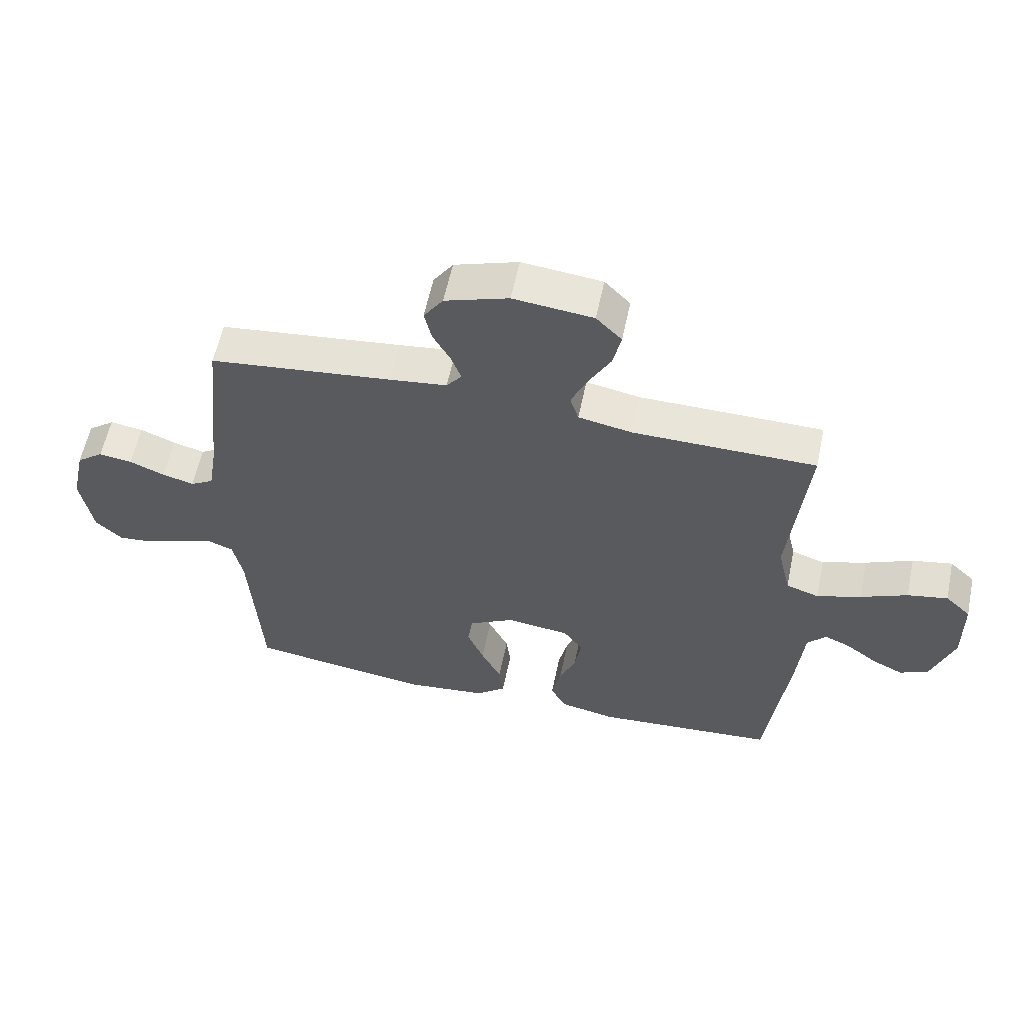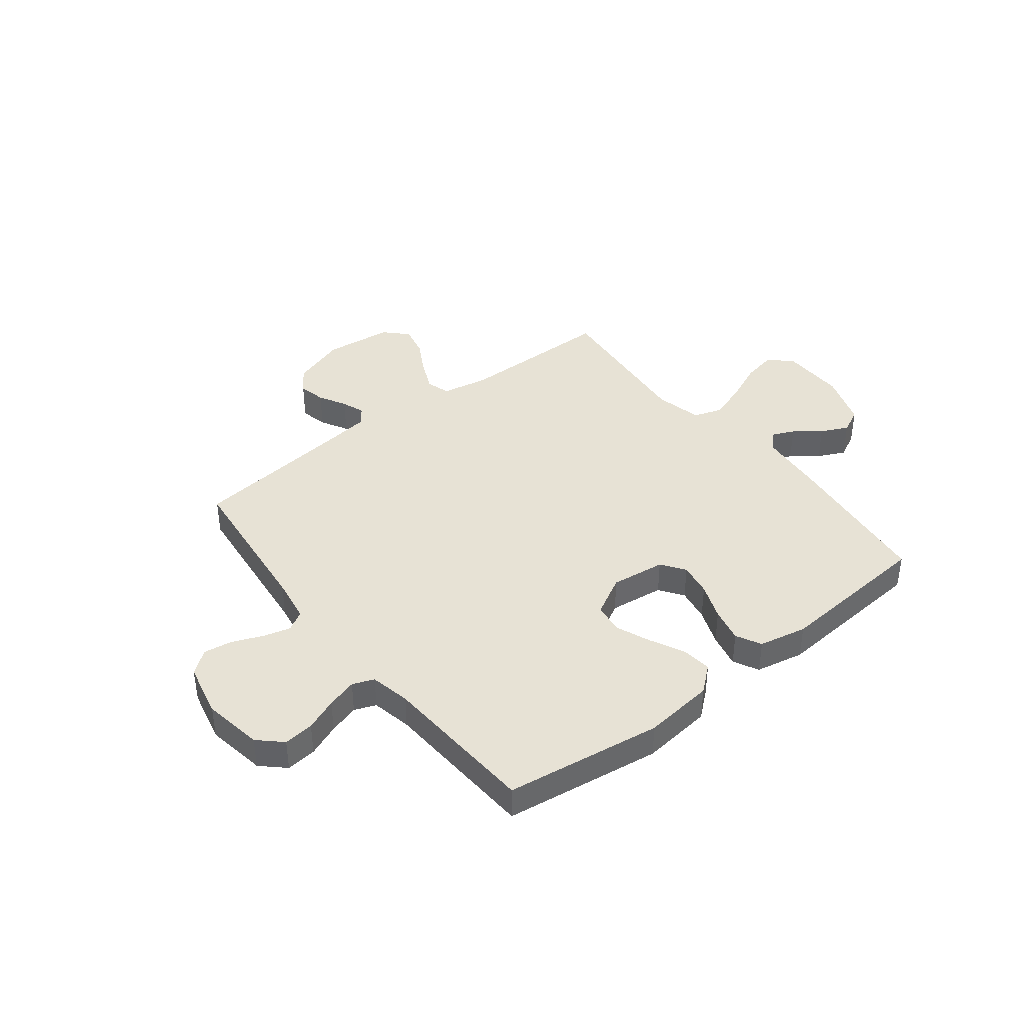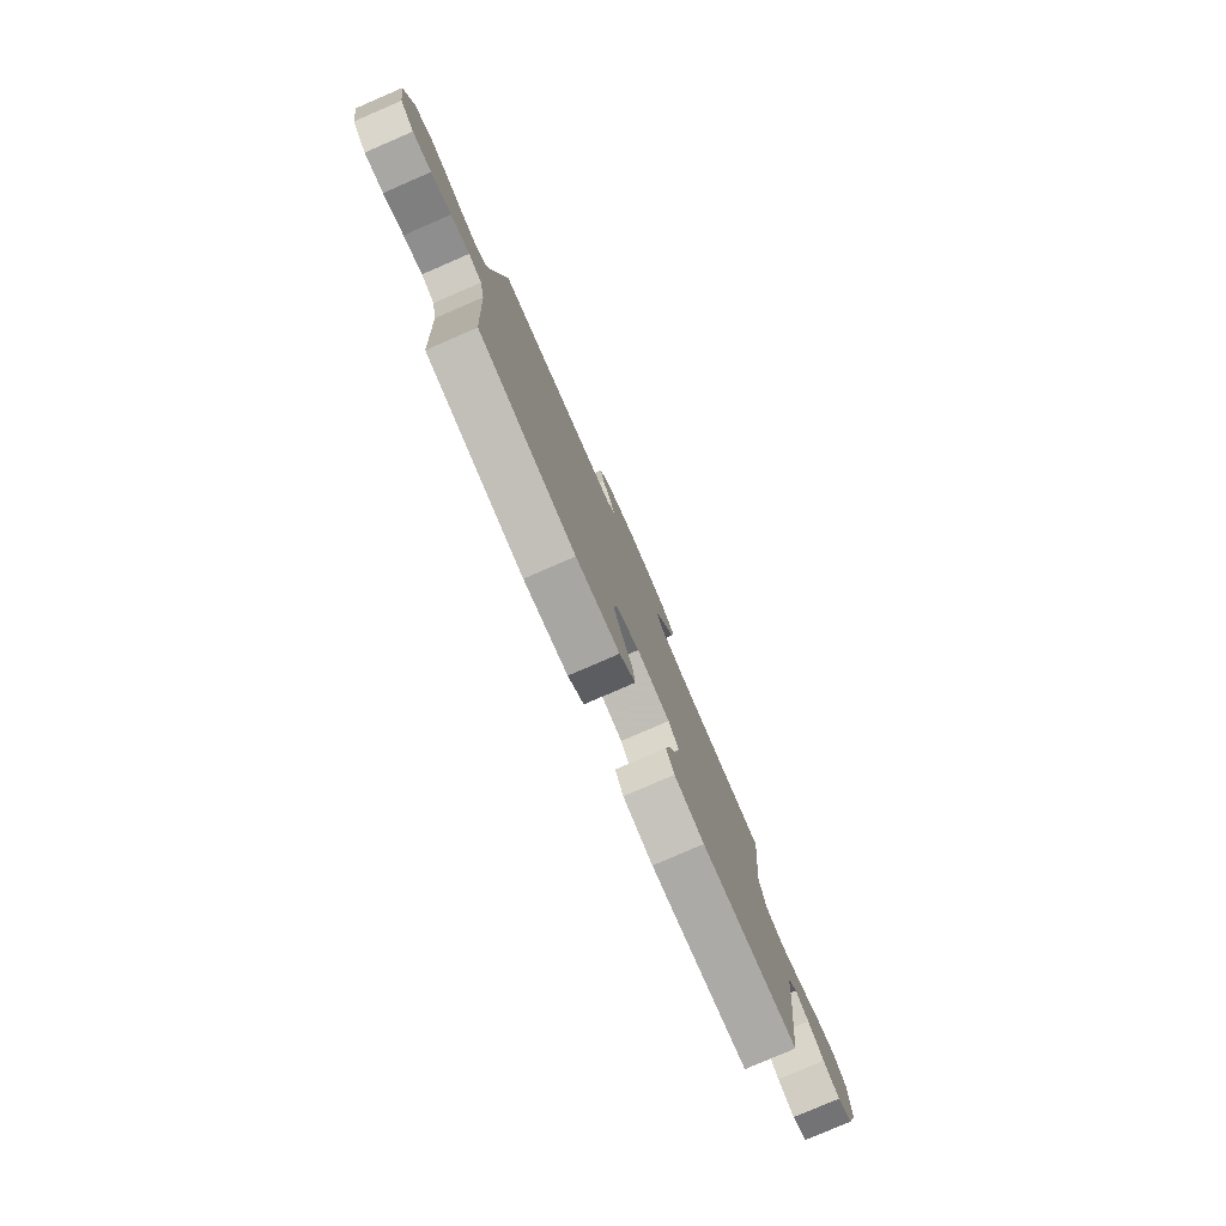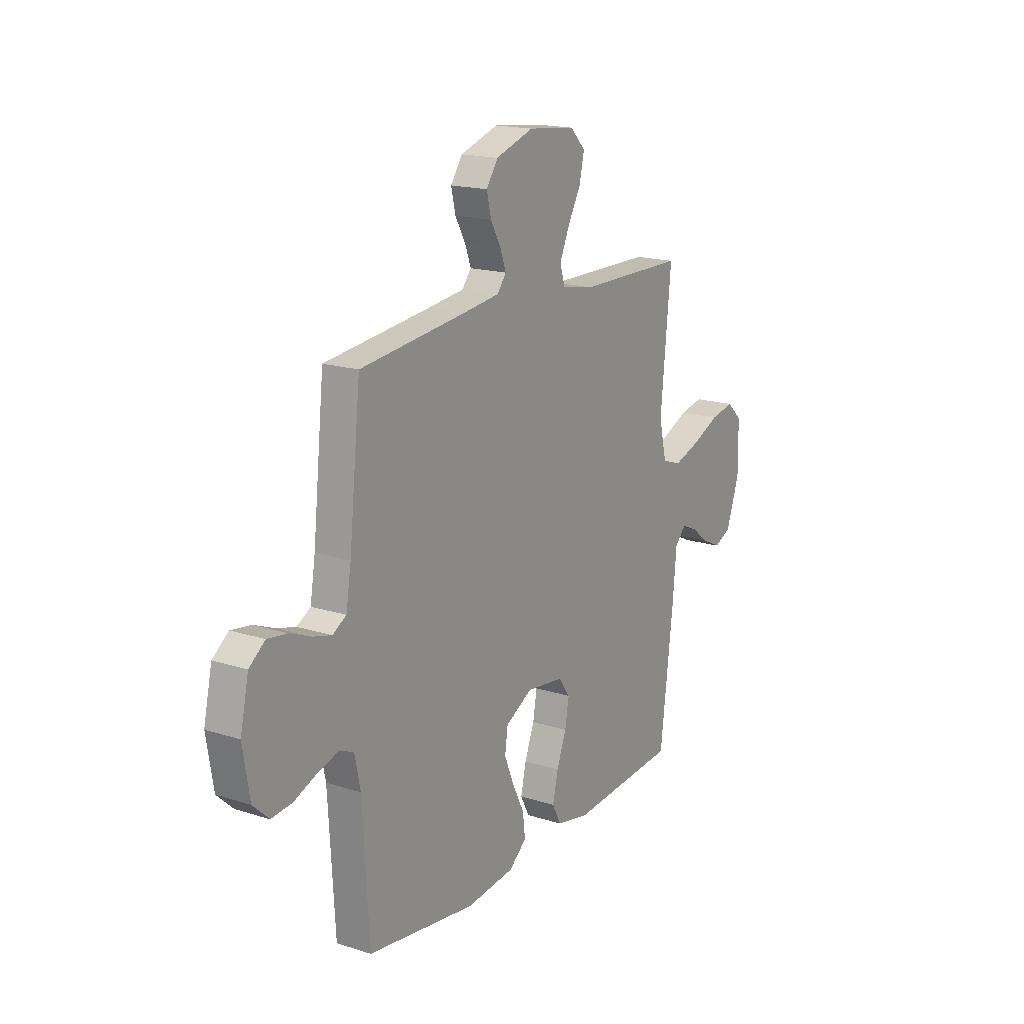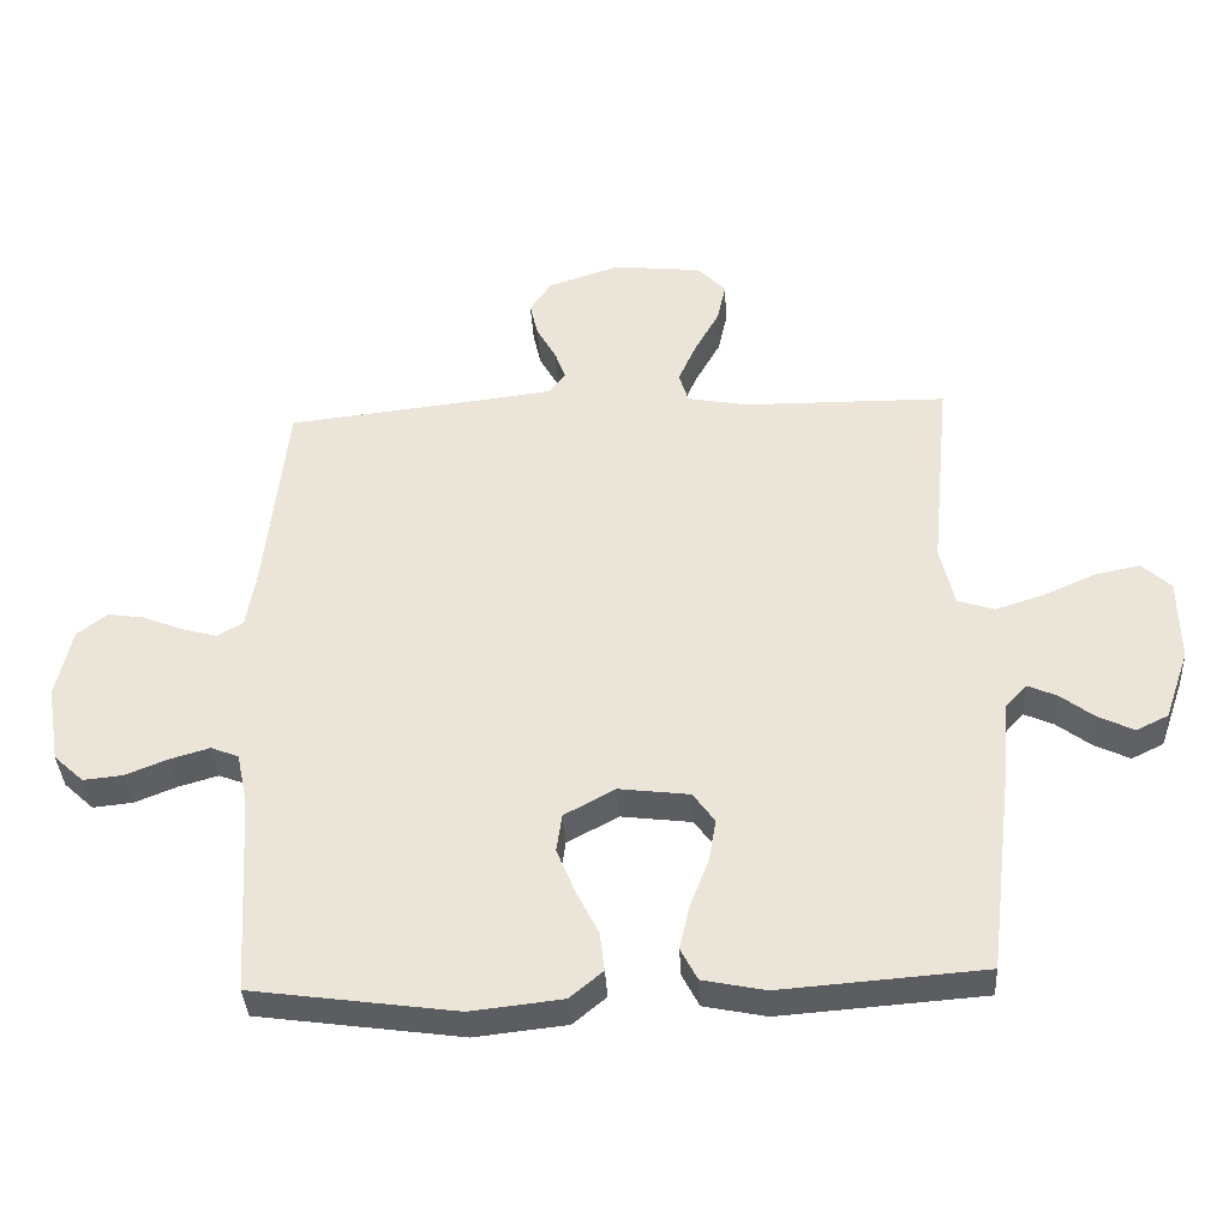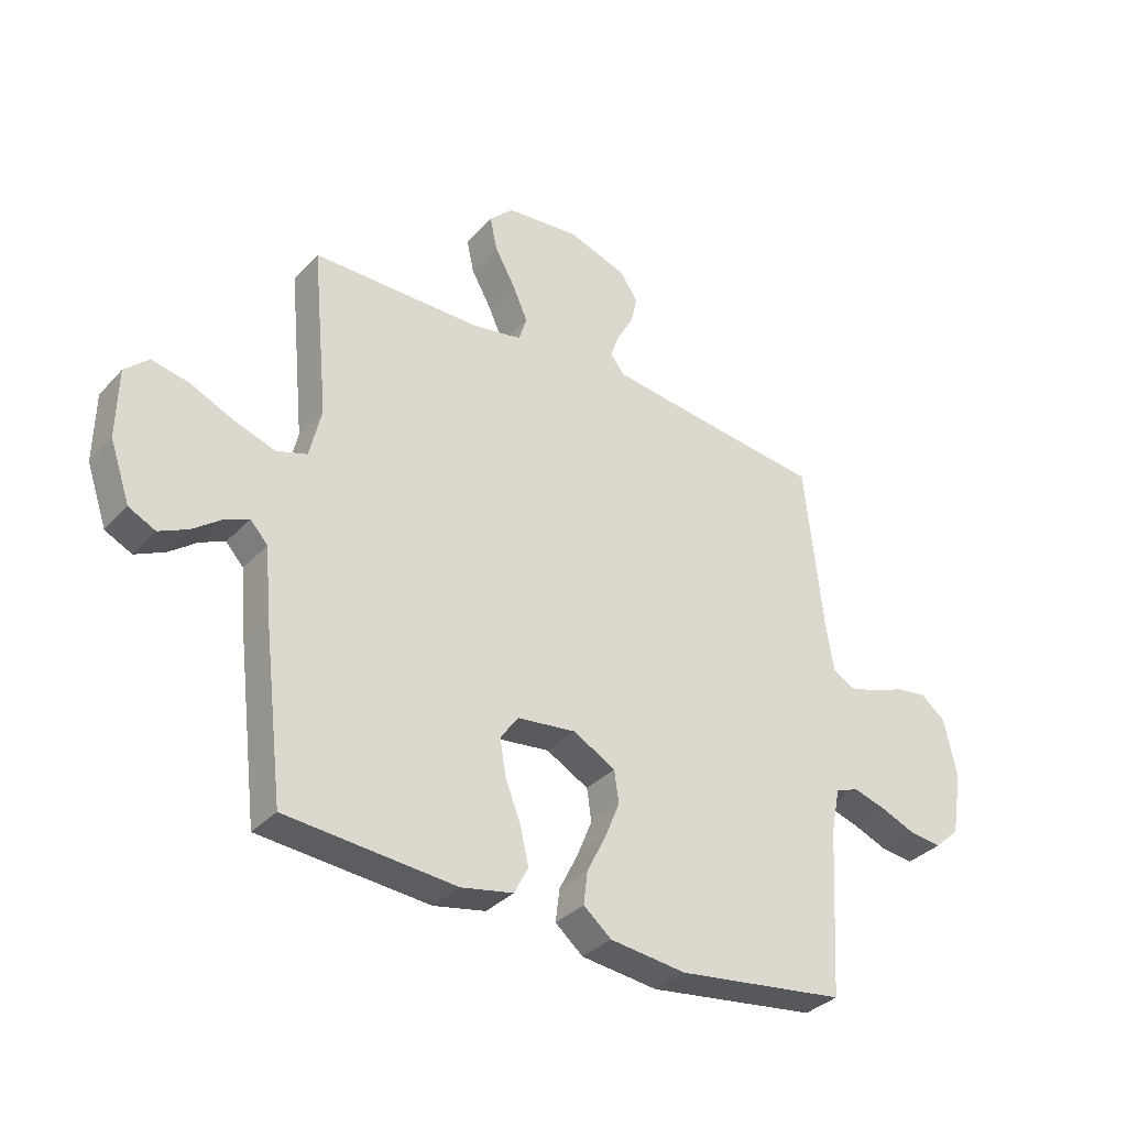
<metadata>
{"format":"obj","ext":"obj","renderer":"f3d","projection":"perspective","resolution":1024,"background":"white","views":[{"elev":58.6,"azim":-168.2,"up":"+Z"},{"elev":40.5,"azim":142.0,"up":"+Y"},{"elev":-79.7,"azim":113.4,"up":"+Z"},{"elev":17.5,"azim":122.3,"up":"+Z"},{"elev":-37.4,"azim":-176.8,"up":"+Z"},{"elev":-34.6,"azim":-36.0,"up":"+Z"}]}
</metadata>
<code>
v -0.5 0.07 0.5
v -0.2 0.07 0.503
v -0.111 0.07 0.52
v -0.097 0.07 0.565
v -0.124 0.07 0.626
v -0.16 0.07 0.691
v -0.173 0.07 0.751
v -0.131 0.07 0.794
v 0 0.07 0.808
v 0.105 0.07 0.773
v 0.137 0.07 0.726
v 0.125 0.07 0.674
v 0.096 0.07 0.622
v 0.08 0.07 0.578
v 0.105 0.07 0.546
v 0.2 0.07 0.534
v 0.5 0.07 0.5
v 0.532 0.07 0.2
v 0.546 0.07 0.114
v 0.584 0.07 0.092
v 0.636 0.07 0.106
v 0.694 0.07 0.13
v 0.749 0.07 0.138
v 0.793 0.07 0.104
v 0.816 0.07 0
v 0.797 0.07 -0.114
v 0.753 0.07 -0.155
v 0.695 0.07 -0.149
v 0.633 0.07 -0.124
v 0.575 0.07 -0.107
v 0.534 0.07 -0.123
v 0.518 0.07 -0.2
v 0.5 0.07 -0.5
v 0.2 0.07 -0.542
v 0.065 0.07 -0.527
v 0.016 0.07 -0.486
v 0.023 0.07 -0.428
v 0.056 0.07 -0.362
v 0.083 0.07 -0.296
v 0.075 0.07 -0.239
v 0 0.07 -0.198
v -0.104 0.07 -0.211
v -0.136 0.07 -0.256
v -0.125 0.07 -0.32
v -0.098 0.07 -0.39
v -0.083 0.07 -0.456
v -0.108 0.07 -0.504
v -0.2 0.07 -0.523
v -0.5 0.07 -0.5
v -0.536 0.07 -0.2
v -0.547 0.07 -0.079
v -0.578 0.07 -0.045
v -0.621 0.07 -0.064
v -0.671 0.07 -0.102
v -0.723 0.07 -0.127
v -0.77 0.07 -0.104
v -0.806 0.07 0
v -0.804 0.07 0.123
v -0.762 0.07 0.163
v -0.696 0.07 0.15
v -0.619 0.07 0.116
v -0.546 0.07 0.092
v -0.492 0.07 0.11
v -0.471 0.07 0.2
v -0.5 0 0.5
v -0.2 0 0.503
v -0.111 0 0.52
v -0.097 0 0.565
v -0.124 0 0.626
v -0.16 0 0.691
v -0.173 0 0.751
v -0.131 0 0.794
v 0 0 0.808
v 0.105 0 0.773
v 0.137 0 0.726
v 0.125 0 0.674
v 0.096 0 0.622
v 0.08 0 0.578
v 0.105 0 0.546
v 0.2 0 0.534
v 0.5 0 0.5
v 0.532 0 0.2
v 0.546 0 0.114
v 0.584 0 0.092
v 0.636 0 0.106
v 0.694 0 0.13
v 0.749 0 0.138
v 0.793 0 0.104
v 0.816 0 0
v 0.797 0 -0.114
v 0.753 0 -0.155
v 0.695 0 -0.149
v 0.633 0 -0.124
v 0.575 0 -0.107
v 0.534 0 -0.123
v 0.518 0 -0.2
v 0.5 0 -0.5
v 0.2 0 -0.542
v 0.065 0 -0.527
v 0.016 0 -0.486
v 0.023 0 -0.428
v 0.056 0 -0.362
v 0.083 0 -0.296
v 0.075 0 -0.239
v 0 0 -0.198
v -0.104 0 -0.211
v -0.136 0 -0.256
v -0.125 0 -0.32
v -0.098 0 -0.39
v -0.083 0 -0.456
v -0.108 0 -0.504
v -0.2 0 -0.523
v -0.5 0 -0.5
v -0.536 0 -0.2
v -0.547 0 -0.079
v -0.578 0 -0.045
v -0.621 0 -0.064
v -0.671 0 -0.102
v -0.723 0 -0.127
v -0.77 0 -0.104
v -0.806 0 0
v -0.804 0 0.123
v -0.762 0 0.163
v -0.696 0 0.15
v -0.619 0 0.116
v -0.546 0 0.092
v -0.492 0 0.11
v -0.471 0 0.2
f 58 59 60 61
f 58 61 62
f 57 58 62
f 56 57 62 63
f 53 54 55 56
f 52 53 56 63
f 48 49 50 51
f 46 47 48 51
f 44 45 46 51
f 43 44 51 52
f 42 43 52 63
f 35 36 37 38
f 35 38 39
f 32 33 34 35
f 31 32 35 39
f 30 31 39 40
f 26 27 28 29
f 26 29 30
f 25 26 30
f 21 22 23 24
f 20 21 24 25
f 16 17 18
f 15 16 18 19
f 10 11 12 13
f 10 13 14
f 9 10 14
f 8 9 14
f 5 6 7 8
f 4 5 8 14
f 3 4 14 15
f 64 1 2
f 41 42 63 64
f 20 25 30 40
f 19 20 40 41
f 15 19 41 64
f 2 3 15 64
f 125 124 123 122
f 126 125 122
f 126 122 121
f 127 126 121 120
f 120 119 118 117
f 127 120 117 116
f 115 114 113 112
f 115 112 111 110
f 115 110 109 108
f 116 115 108 107
f 127 116 107 106
f 102 101 100 99
f 103 102 99
f 99 98 97 96
f 103 99 96 95
f 104 103 95 94
f 93 92 91 90
f 94 93 90
f 94 90 89
f 88 87 86 85
f 89 88 85 84
f 82 81 80
f 83 82 80 79
f 77 76 75 74
f 78 77 74
f 78 74 73
f 78 73 72
f 72 71 70 69
f 78 72 69 68
f 79 78 68 67
f 66 65 128
f 128 127 106 105
f 104 94 89 84
f 105 104 84 83
f 128 105 83 79
f 128 79 67 66
f 1 65 66 2
f 2 66 67 3
f 3 67 68 4
f 4 68 69 5
f 5 69 70 6
f 6 70 71 7
f 7 71 72 8
f 8 72 73 9
f 9 73 74 10
f 10 74 75 11
f 11 75 76 12
f 12 76 77 13
f 13 77 78 14
f 14 78 79 15
f 15 79 80 16
f 16 80 81 17
f 17 81 82 18
f 18 82 83 19
f 19 83 84 20
f 20 84 85 21
f 21 85 86 22
f 22 86 87 23
f 23 87 88 24
f 24 88 89 25
f 25 89 90 26
f 26 90 91 27
f 27 91 92 28
f 28 92 93 29
f 29 93 94 30
f 30 94 95 31
f 31 95 96 32
f 32 96 97 33
f 33 97 98 34
f 34 98 99 35
f 35 99 100 36
f 36 100 101 37
f 37 101 102 38
f 38 102 103 39
f 39 103 104 40
f 40 104 105 41
f 41 105 106 42
f 42 106 107 43
f 43 107 108 44
f 44 108 109 45
f 45 109 110 46
f 46 110 111 47
f 47 111 112 48
f 48 112 113 49
f 49 113 114 50
f 50 114 115 51
f 51 115 116 52
f 52 116 117 53
f 53 117 118 54
f 54 118 119 55
f 55 119 120 56
f 56 120 121 57
f 57 121 122 58
f 58 122 123 59
f 59 123 124 60
f 60 124 125 61
f 61 125 126 62
f 62 126 127 63
f 63 127 128 64
f 64 128 65 1

</code>
